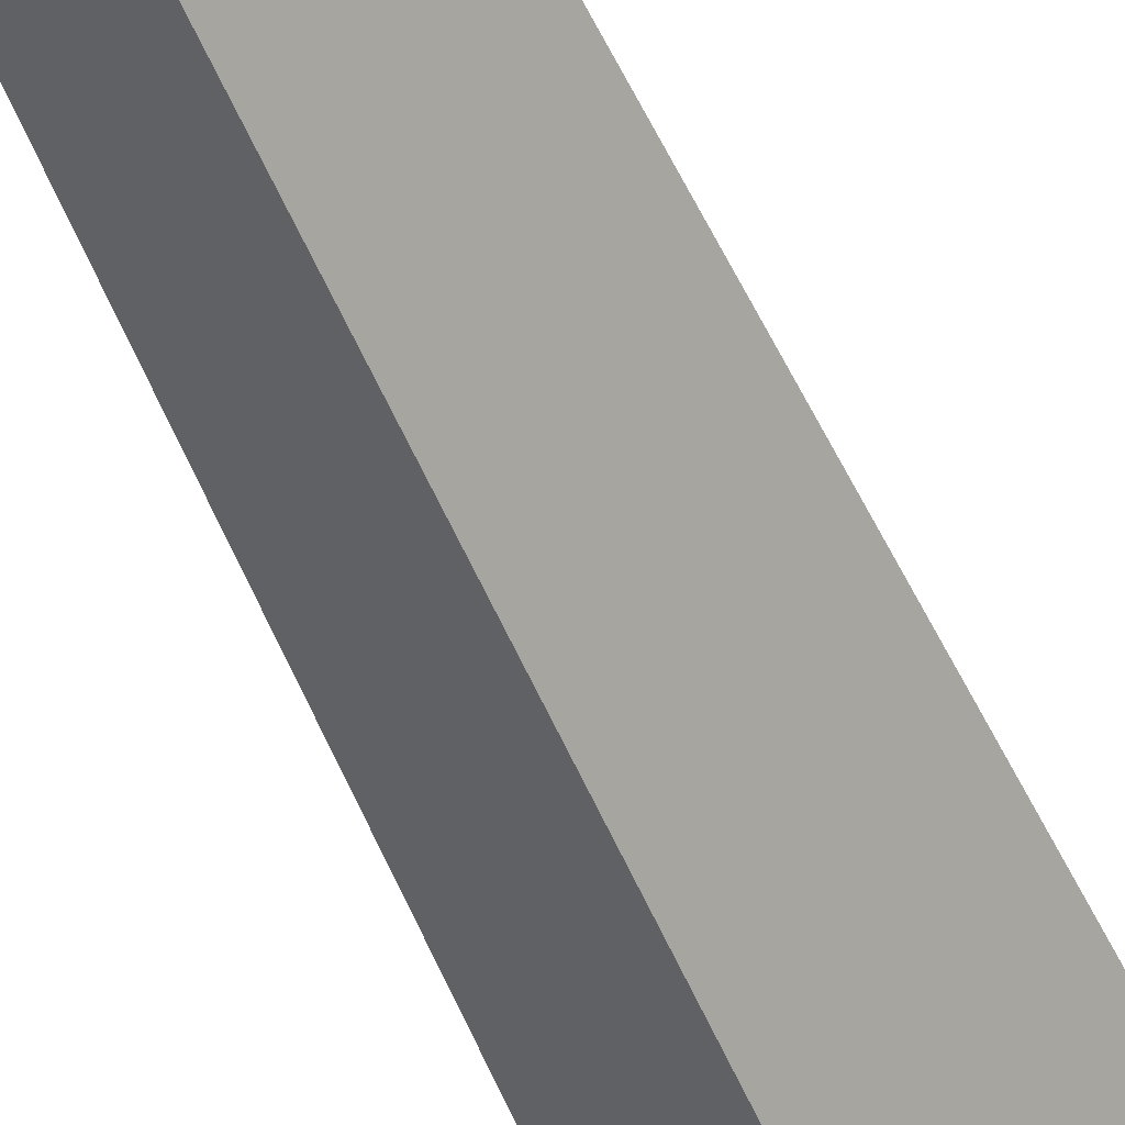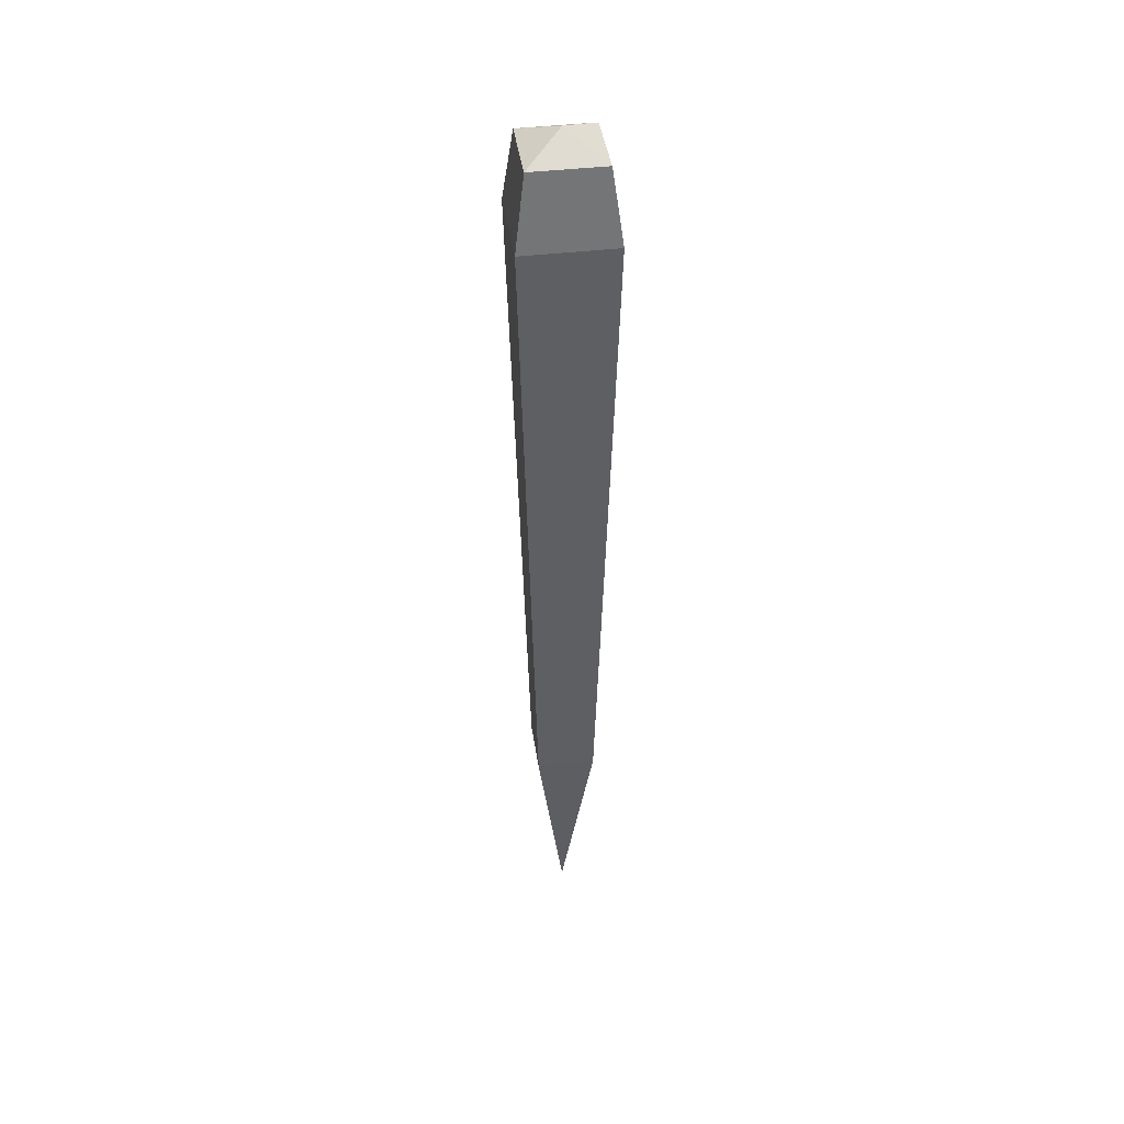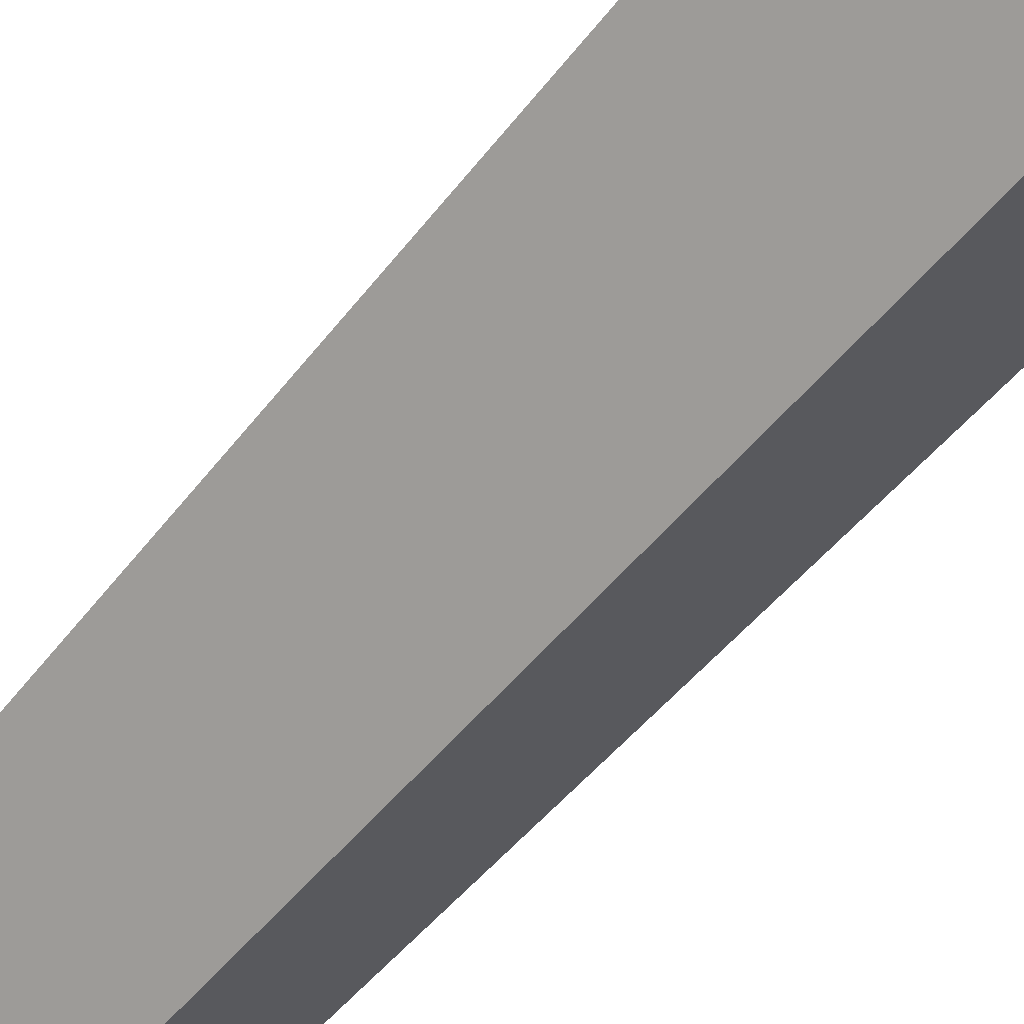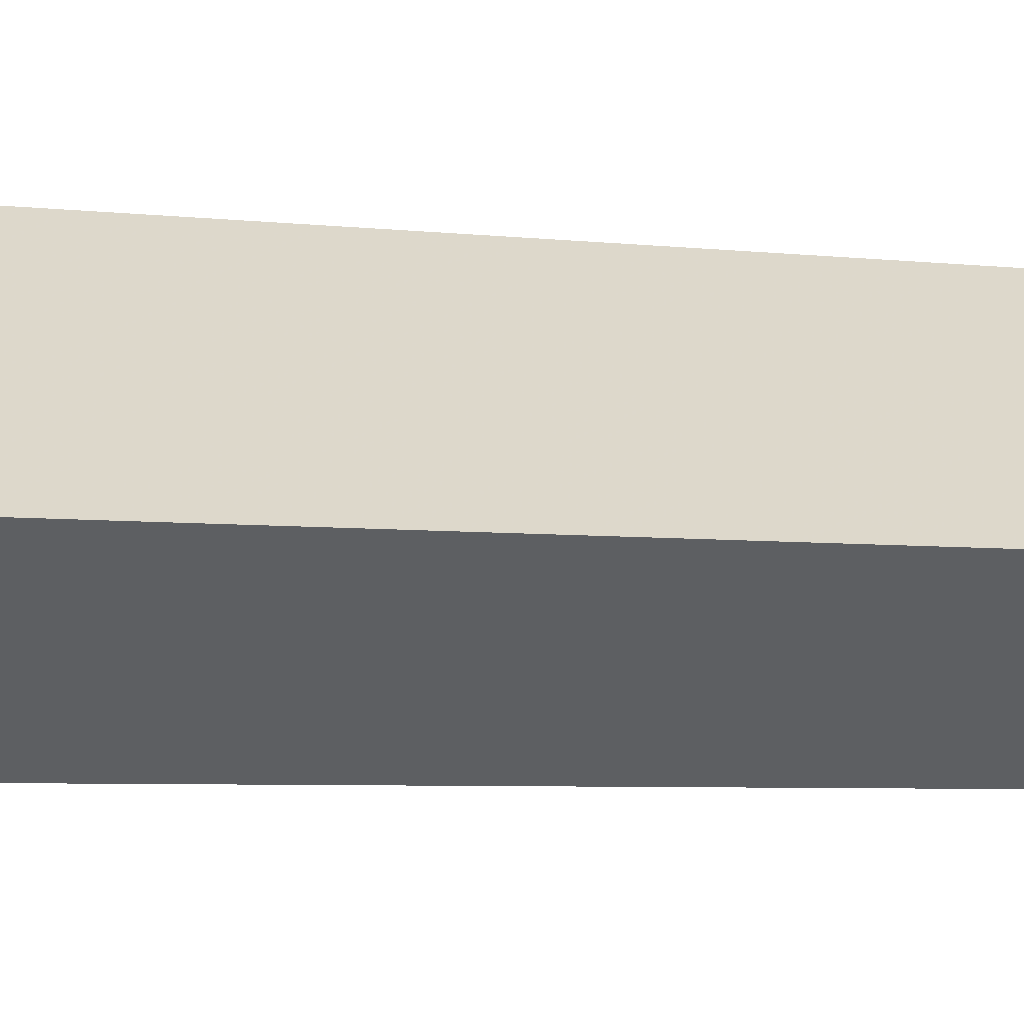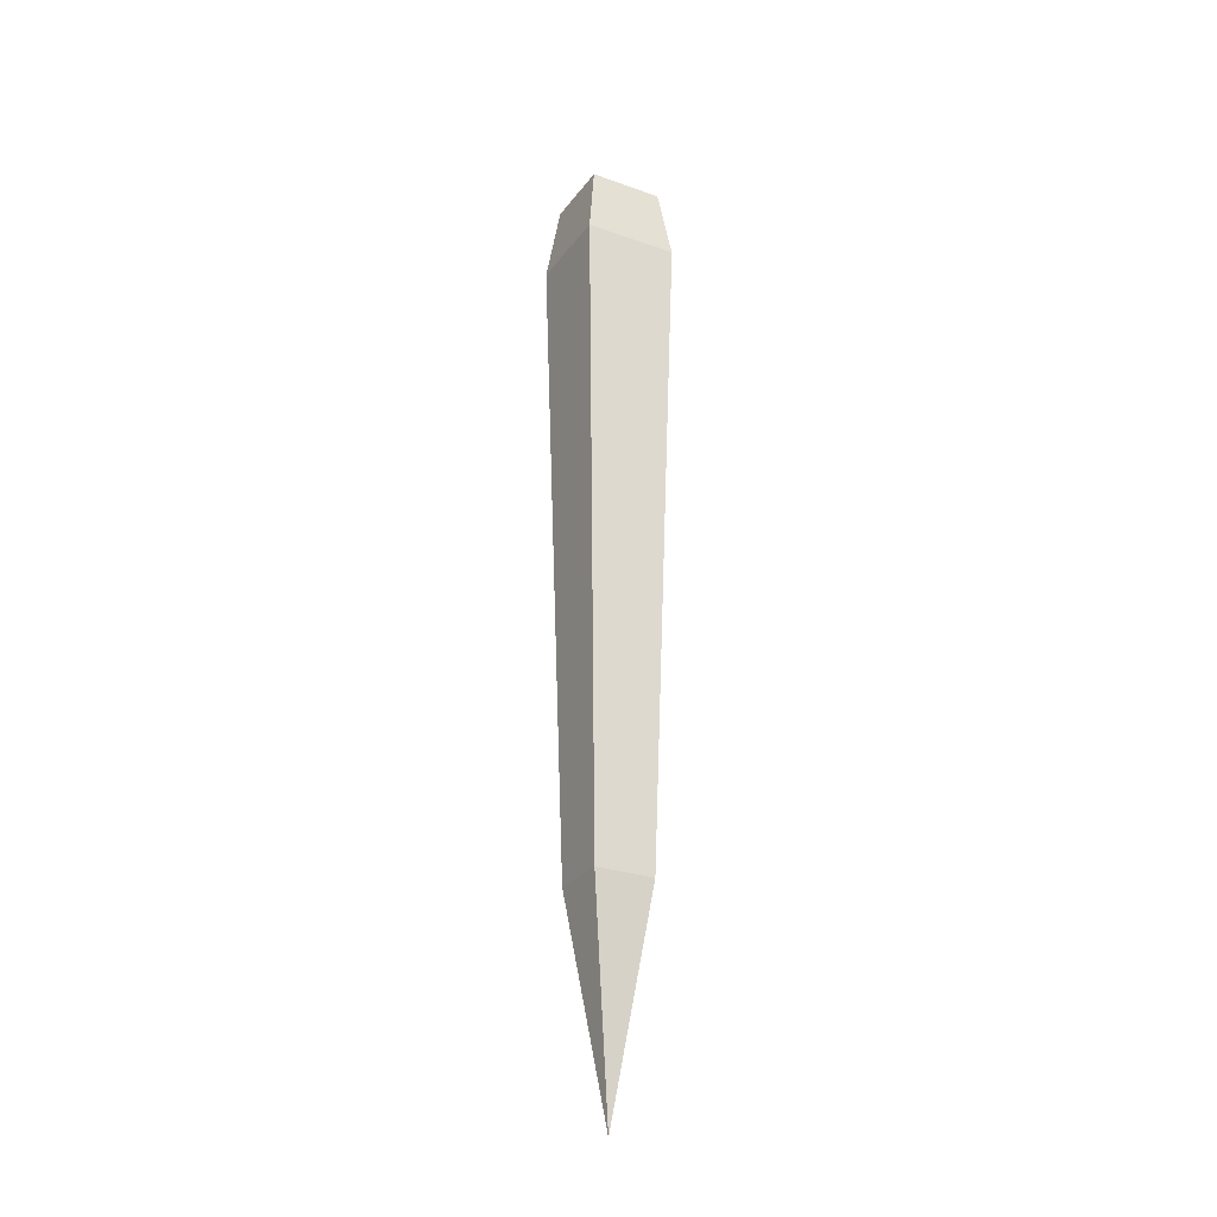
<metadata>
{"format":"obj","ext":"obj","renderer":"f3d","projection":"perspective","resolution":1024,"background":"white","views":[{"elev":-54.8,"azim":-156.7,"up":"+Y"},{"elev":41.8,"azim":36.9,"up":"+Z"},{"elev":-53.0,"azim":-37.6,"up":"+Y"},{"elev":3.9,"azim":116.2,"up":"+Y"},{"elev":-27.4,"azim":16.3,"up":"+Z"}]}
</metadata>
<code>
o laser_red_07_Cube.026
v 0.1971 -0 -2.833
v -0 0.1971 -2.833
v 0.2445 -0 0.6124
v 1e-06 0.2445 0.6124
v -0 -0.1971 -2.833
v -0.1971 -0 -2.833
v 0 -0.2445 0.6124
v -0.2445 -0 0.6124
v 0.311 -0 0.2653
v 1e-06 0.311 0.2653
v 0 -0.311 0.2653
v -0.311 -0 0.2653
v -0 -0 -3.863
v 0 -0 0.7055
v 0.1833 -0 0.2921
v 0 0.1833 0.2921
v 0 -0.1833 0.2921
v -0.1833 -0 0.2921
v 0 -0 -2.966
v 0 -0 0.4691
v 0.09698 -0 0.3401
v 0 0.09698 0.3401
v 0.09698 -0 0.4772
v 0 0.09698 0.4772
v 0 -0.09698 0.3401
v -0.09698 -0 0.3401
v 0 -0.09698 0.4772
v -0.09698 -0 0.4772
f 22 23 21
f 24 27 23
f 28 25 27
f 26 21 25
f 27 21 23
f 24 26 28
f 22 24 23
f 24 28 27
f 28 26 25
f 26 22 21
f 27 25 21
f 24 22 26
f 3 10 9
f 8 14 7
f 5 12 11
f 6 13 2
f 9 5 11
f 6 10 12
f 8 10 4
f 9 7 3
f 7 12 8
f 9 2 1
f 5 13 6
f 2 13 1
f 1 13 5
f 7 14 3
f 4 14 8
f 3 14 4
f 17 20 15
f 16 19 15
f 15 19 17
f 18 19 16
f 17 18 20
f 16 20 18
f 17 19 18
f 15 20 16
f 3 4 10
f 5 6 12
f 9 1 5
f 6 2 10
f 8 12 10
f 9 11 7
f 7 11 12
f 9 10 2

</code>
